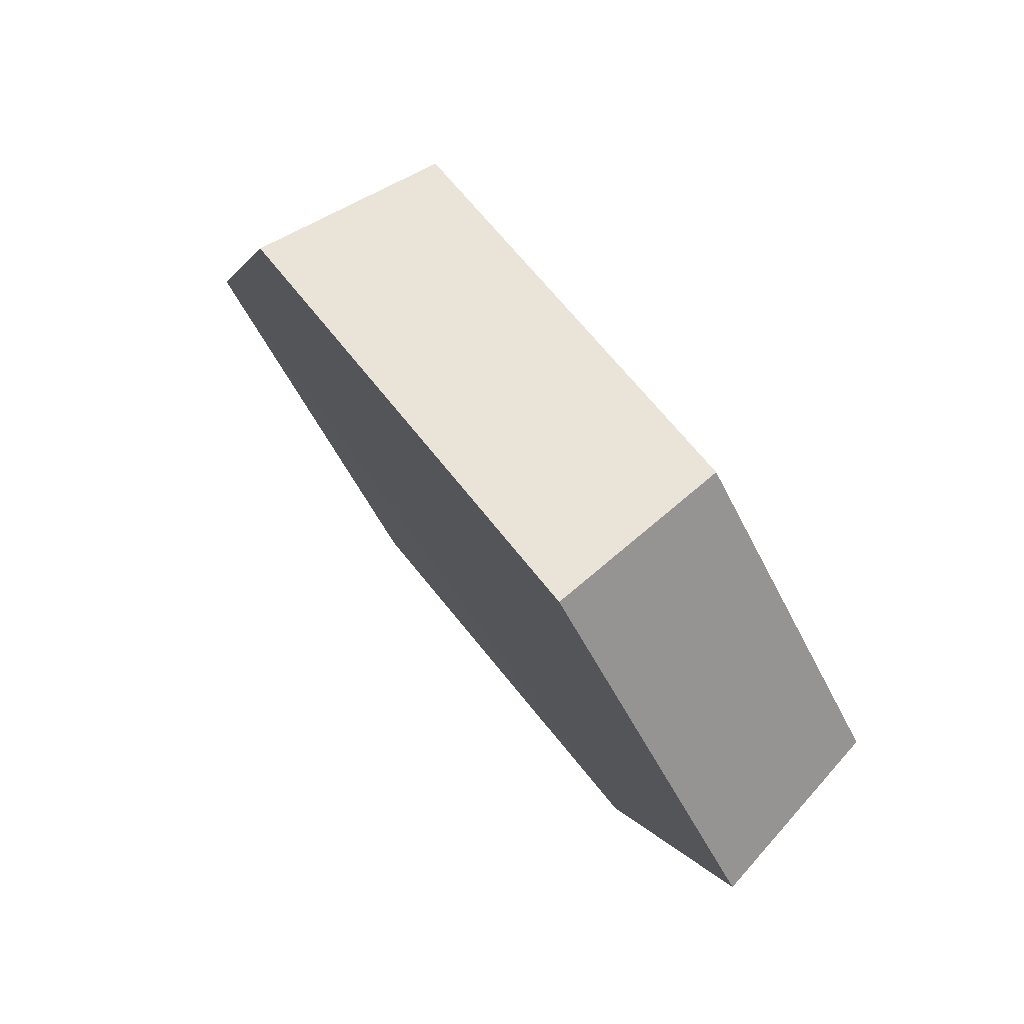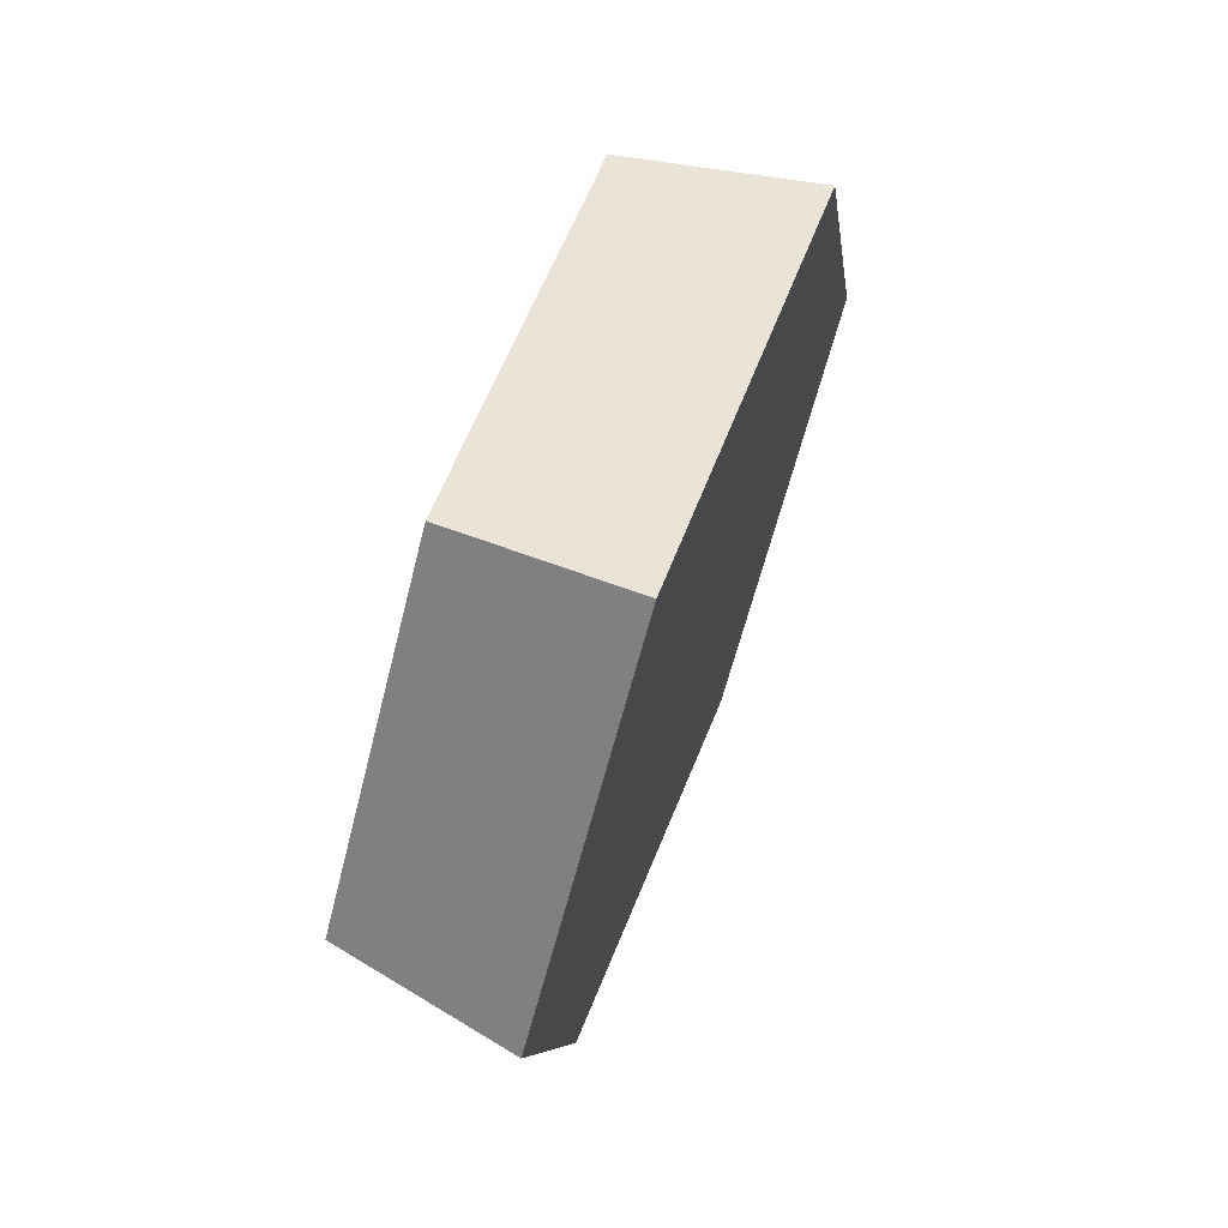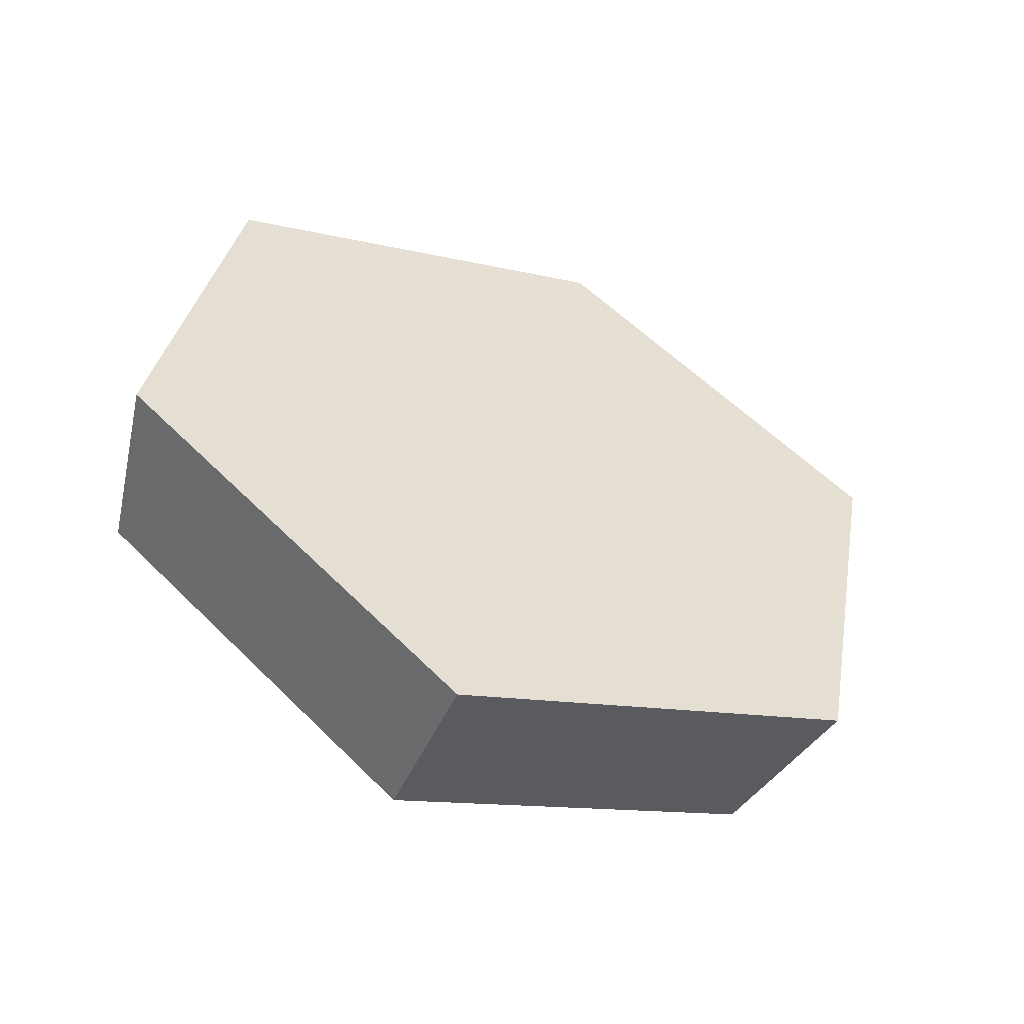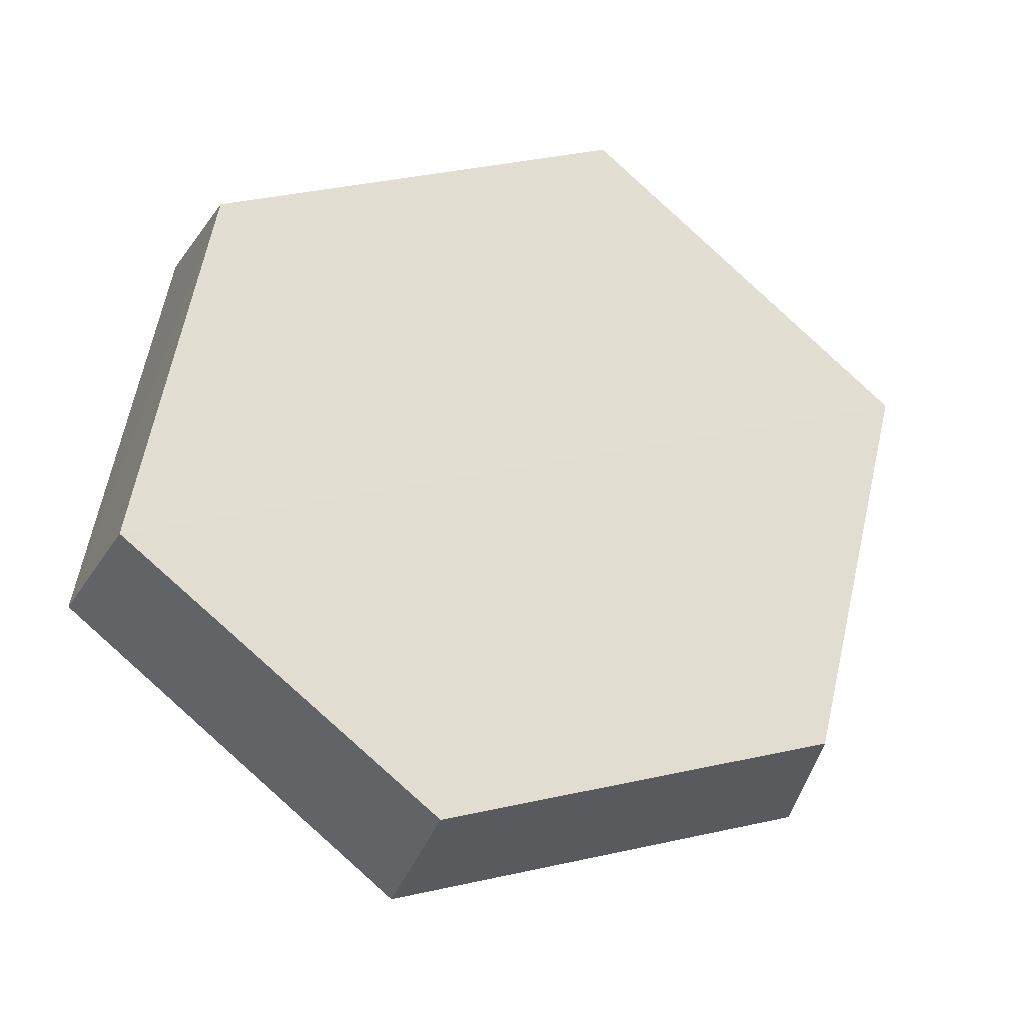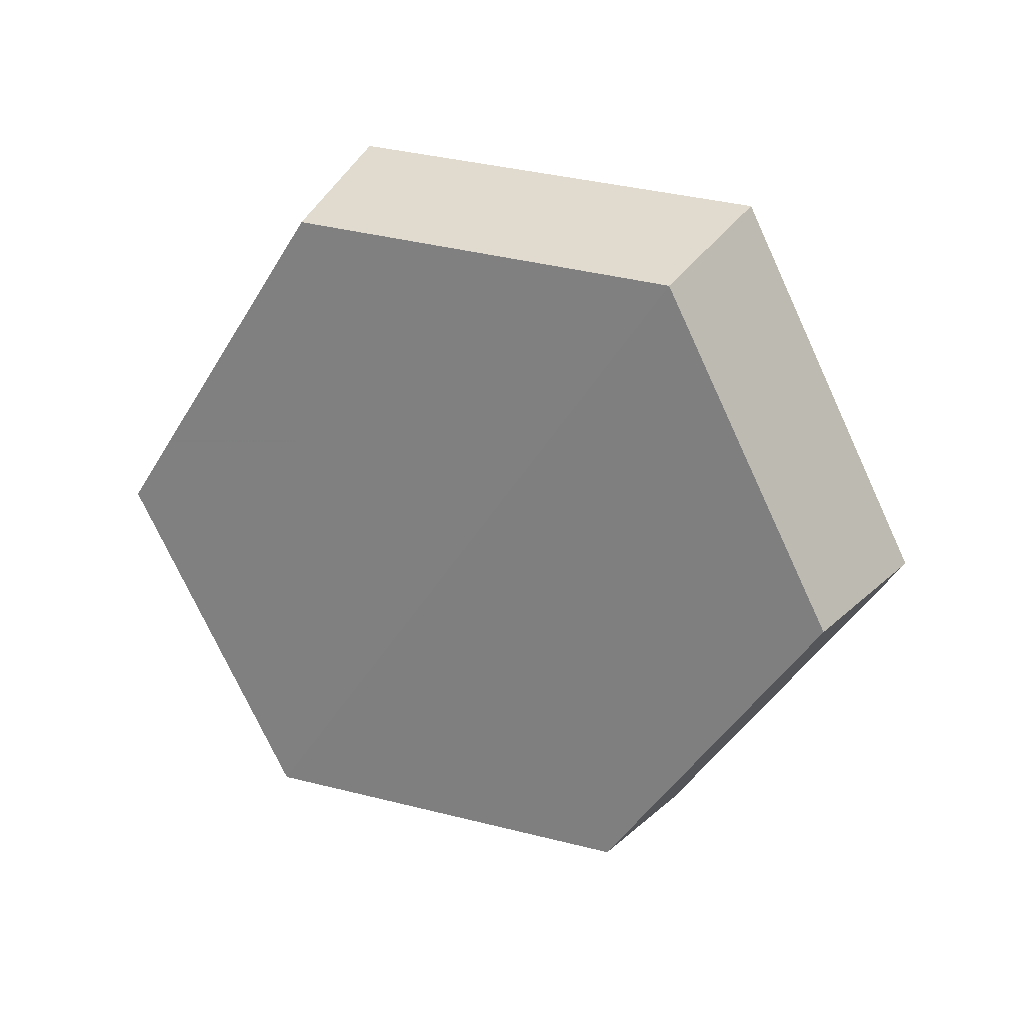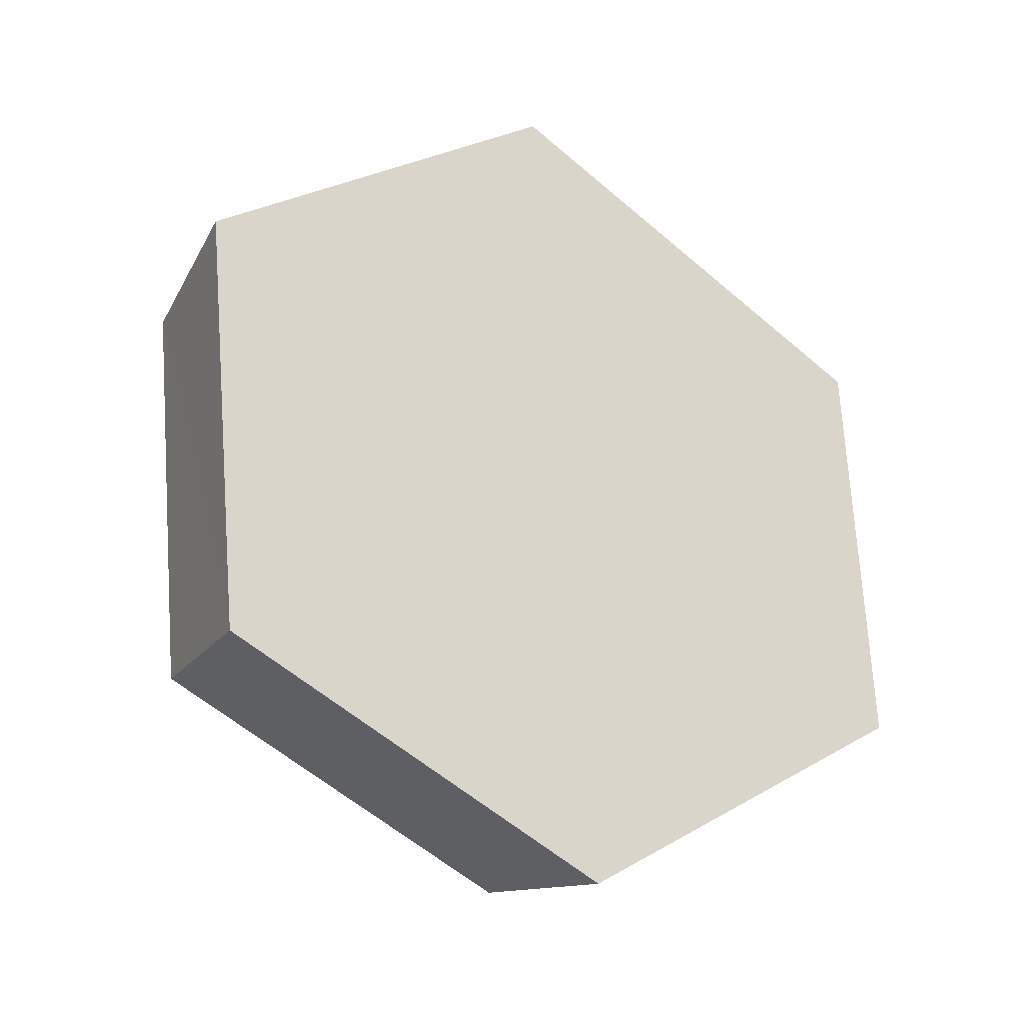
<metadata>
{"format":"obj","ext":"obj","renderer":"f3d","projection":"perspective","resolution":1024,"background":"white","views":[{"elev":45.7,"azim":40.6,"up":"+Y"},{"elev":-48.7,"azim":-116.3,"up":"+Y"},{"elev":45.6,"azim":-148.1,"up":"+Z"},{"elev":-4.1,"azim":149.9,"up":"+Y"},{"elev":-63.4,"azim":-132.4,"up":"+Z"},{"elev":-47.0,"azim":-51.2,"up":"+Y"}]}
</metadata>
<code>
g object_1
v 1.023 0.1798 0.3916
v 1.027 0.1851 0.3631
v 0.964 0.1984 0.3497
v 0.9544 0.1942 0.377
v 0.9544 0.1942 0.377
v 0.964 0.1984 0.3497
v 0.9258 0.155 0.3236
v 0.9129 0.147 0.3486
v 0.9129 0.147 0.3486
v 0.9258 0.155 0.3236
v 0.9482 0.1004 0.3115
v 0.9373 0.08773 0.3355
v 0.9373 0.08773 0.3355
v 0.9482 0.1004 0.3115
v 1.008 0.08984 0.3247
v 1.003 0.07622 0.3499
v 1.003 0.07622 0.3499
v 1.008 0.08984 0.3247
v 1.048 0.1316 0.3503
v 1.046 0.1216 0.3777
v 1.046 0.1216 0.3777
v 1.048 0.1316 0.3503
v 1.027 0.1851 0.3631
v 1.023 0.1798 0.3916
v 1.003 0.07622 0.3499
v 1.046 0.1216 0.3777
v 0.9129 0.147 0.3486
v 0.9373 0.08773 0.3355
v 0.9129 0.147 0.3486
v 1.046 0.1216 0.3777
v 1.023 0.1798 0.3916
v 0.9544 0.1942 0.377
v 1.008 0.08984 0.3247
v 0.9482 0.1004 0.3115
v 0.9258 0.155 0.3236
v 1.048 0.1316 0.3503
v 0.9258 0.155 0.3236
v 0.964 0.1984 0.3497
v 1.027 0.1851 0.3631
v 1.048 0.1316 0.3503
f 1 2 4
f 5 6 7
f 9 10 12
f 13 14 16
f 17 18 19
f 21 22 23
f 25 26 27
f 29 30 32
f 33 34 35
f 37 38 40
f 2 3 4
f 5 7 8
f 10 11 12
f 14 15 16
f 17 19 20
f 21 23 24
f 25 27 28
f 30 31 32
f 33 35 36
f 38 39 40

</code>
